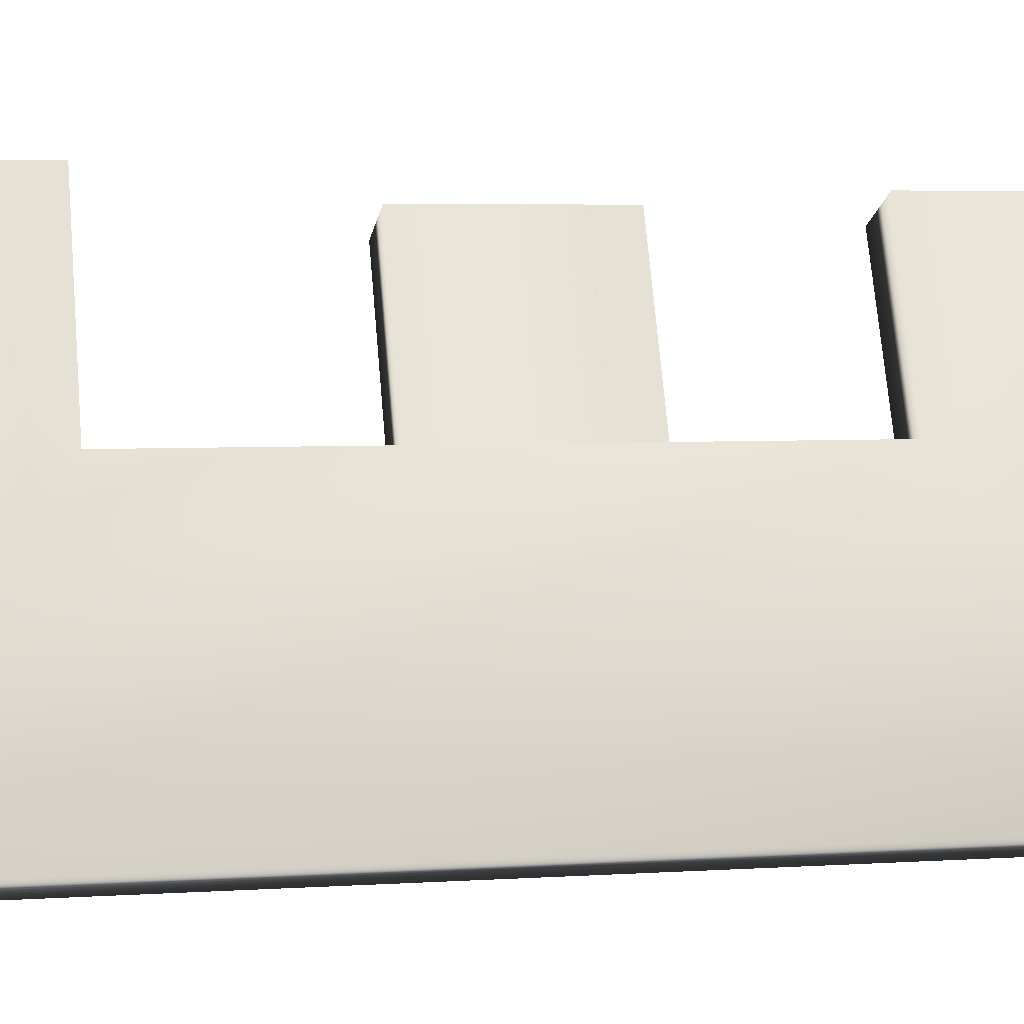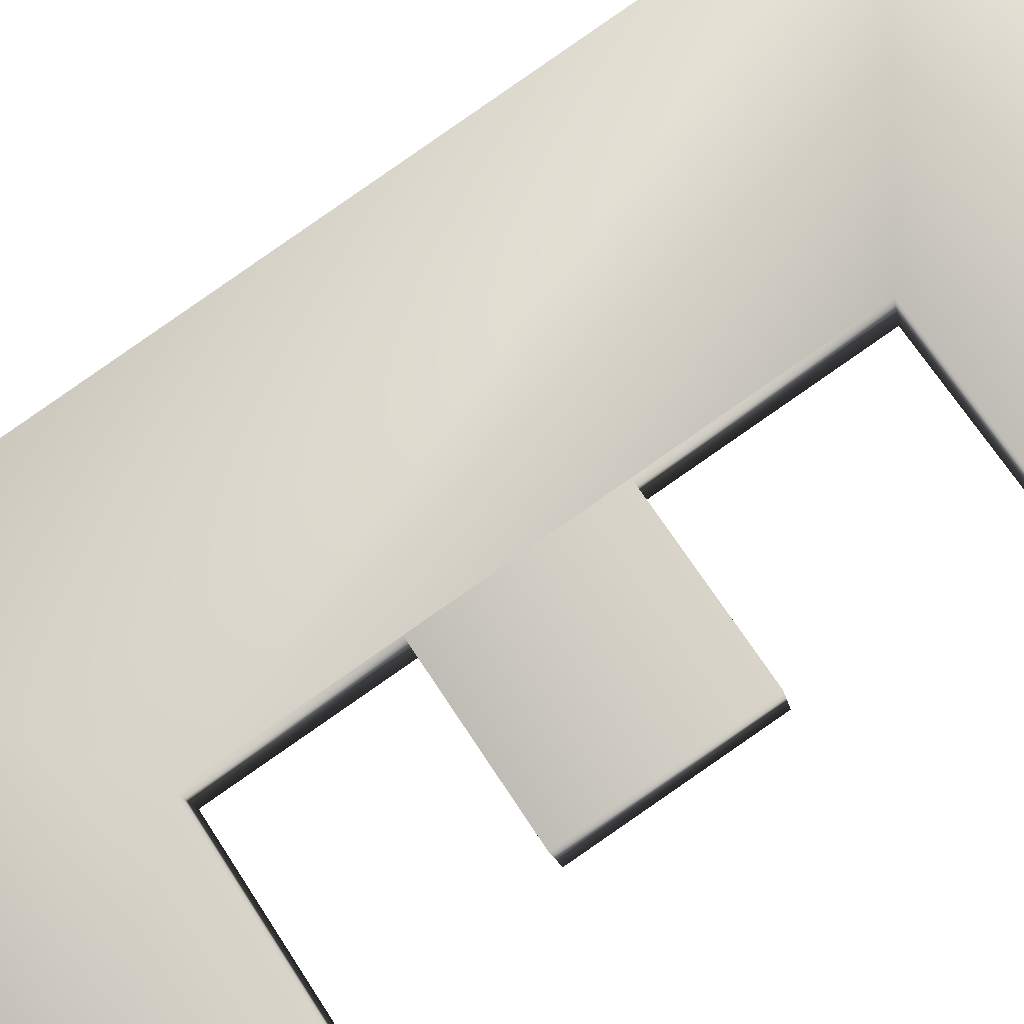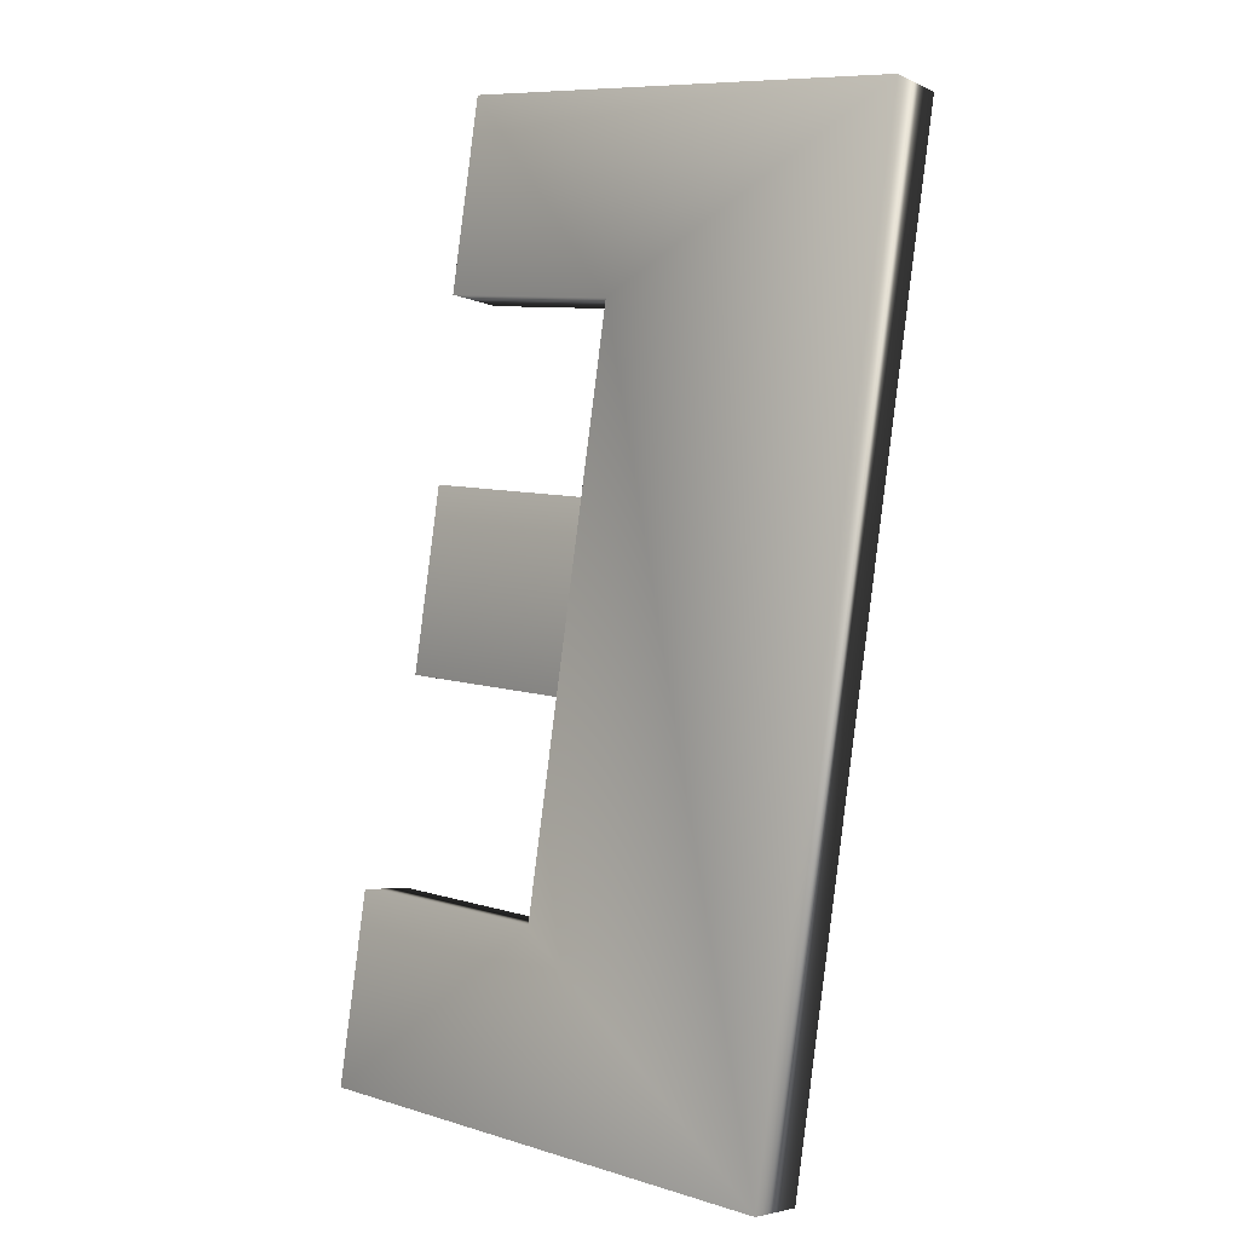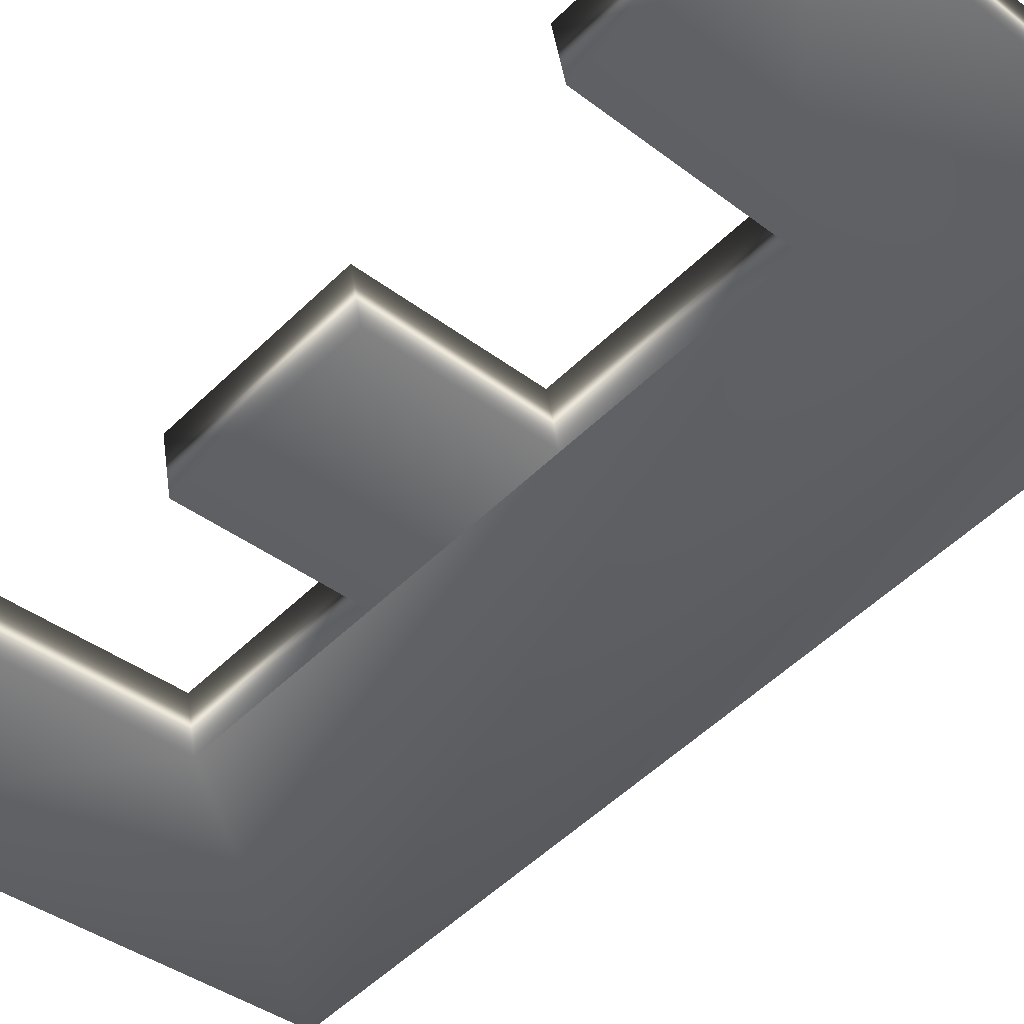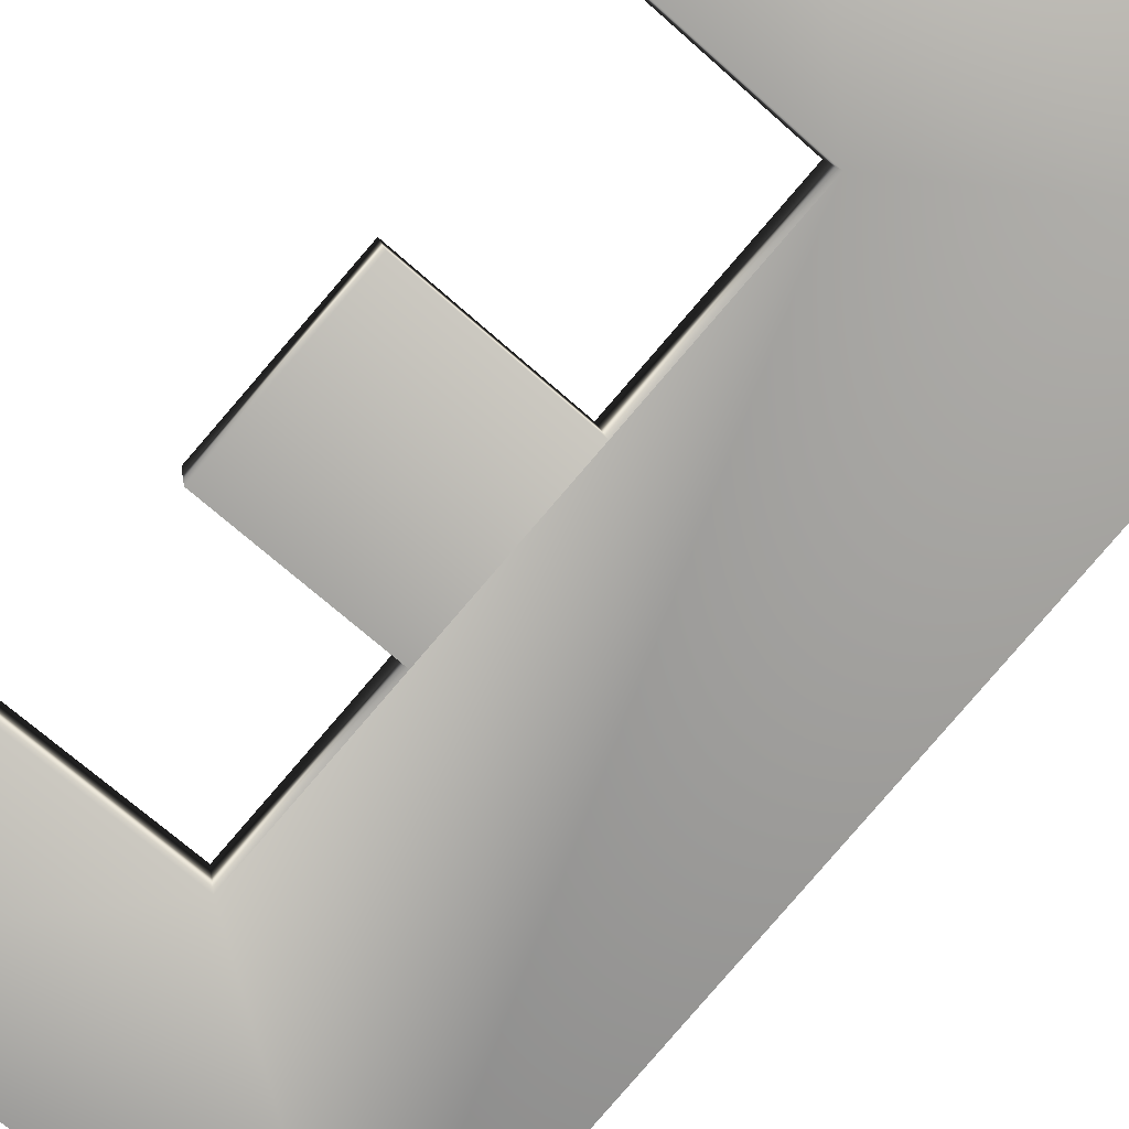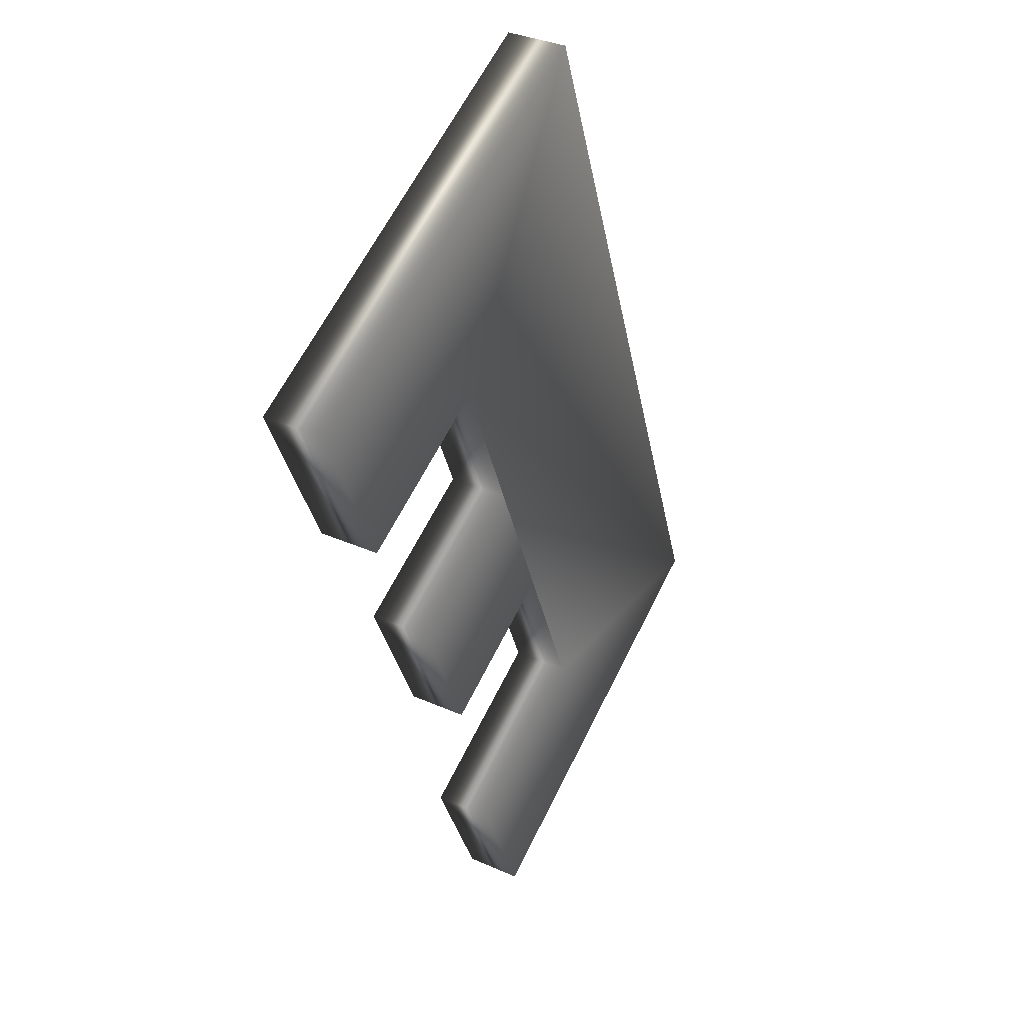
<metadata>
{"format":"obj","ext":"obj","renderer":"f3d","projection":"perspective","resolution":1024,"background":"white","views":[{"elev":71.0,"azim":85.0,"up":"+Z"},{"elev":68.1,"azim":-122.9,"up":"+Z"},{"elev":9.2,"azim":38.5,"up":"+Y"},{"elev":-37.1,"azim":-45.0,"up":"+Z"},{"elev":-68.4,"azim":-41.9,"up":"+Z"},{"elev":63.0,"azim":-63.6,"up":"+Y"}]}
</metadata>
<code>
o mesh4/mesh4-geometry#mesh4-geometry
v 0.649 0.2391 -0.3251
v 0.5975 0.2046 -0.3181
v 0.649 0.06683 -0.2903
v 0.5632 0.2391 -0.3251
v 0.5975 0.1013 -0.2973
v 0.649 0.2369 -0.336
v 0.5632 0.2046 -0.3181
v 0.5598 0.06683 -0.2903
v 0.5975 0.172 -0.3115
v 0.649 0.06463 -0.3012
v 0.5632 0.2369 -0.336
v 0.5632 0.2024 -0.329
v 0.5598 0.1013 -0.2973
v 0.5598 0.06463 -0.3012
v 0.5975 0.1698 -0.3224
v 0.5975 0.1392 -0.3049
v 0.5975 0.09911 -0.3082
v 0.5975 0.2024 -0.329
v 0.5654 0.172 -0.3115
v 0.5975 0.137 -0.3158
v 0.5598 0.09911 -0.3082
v 0.5654 0.1698 -0.3224
v 0.5654 0.1392 -0.3049
v 0.5654 0.137 -0.3158
f 1 2 3
f 2 1 4
f 3 2 1
f 4 1 2
f 5 3 2
f 2 3 5
f 3 6 1
f 1 6 3
f 6 4 1
f 1 4 6
f 2 4 7
f 7 4 2
f 3 5 8
f 8 5 3
f 5 2 9
f 9 2 5
f 6 3 10
f 10 3 6
f 4 6 11
f 11 6 4
f 4 12 7
f 7 12 4
f 12 2 7
f 7 2 12
f 8 5 13
f 13 5 8
f 14 3 8
f 8 3 14
f 2 15 9
f 9 15 2
f 5 9 16
f 16 9 5
f 3 14 10
f 10 14 3
f 10 17 6
f 6 17 10
f 6 18 11
f 11 18 6
f 12 4 11
f 11 4 12
f 2 12 18
f 18 12 2
f 17 13 5
f 5 13 17
f 13 14 8
f 8 14 13
f 15 2 18
f 18 2 15
f 15 19 9
f 9 19 15
f 19 16 9
f 9 16 19
f 20 5 16
f 16 5 20
f 17 10 14
f 14 10 17
f 18 6 17
f 17 6 18
f 11 18 12
f 12 18 11
f 13 17 21
f 21 17 13
f 5 20 17
f 17 20 5
f 14 13 21
f 21 13 14
f 18 20 15
f 15 20 18
f 19 15 22
f 22 15 19
f 16 19 23
f 23 19 16
f 16 24 20
f 20 24 16
f 17 14 21
f 21 14 17
f 18 17 20
f 20 17 18
f 24 15 20
f 20 15 24
f 15 24 22
f 22 24 15
f 24 19 22
f 22 19 24
f 19 24 23
f 23 24 19
f 24 16 23
f 23 16 24

</code>
